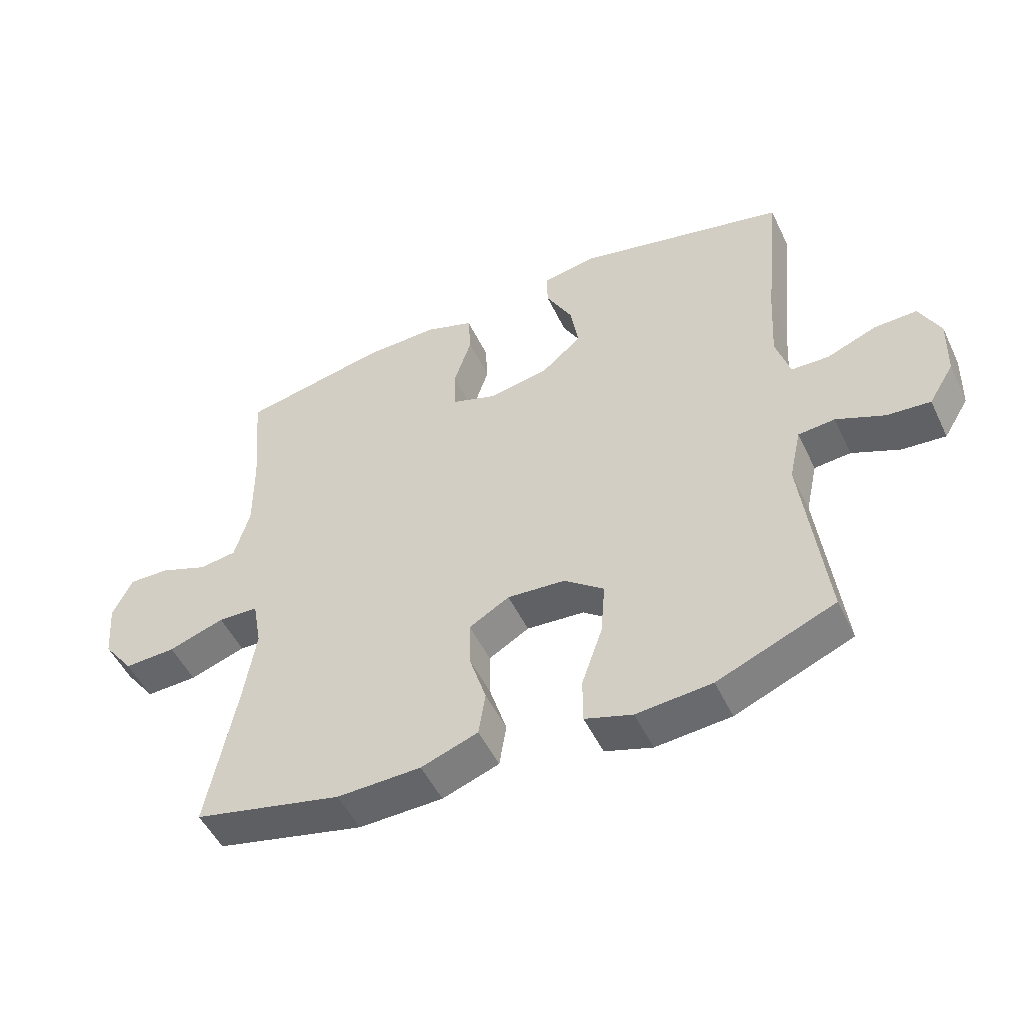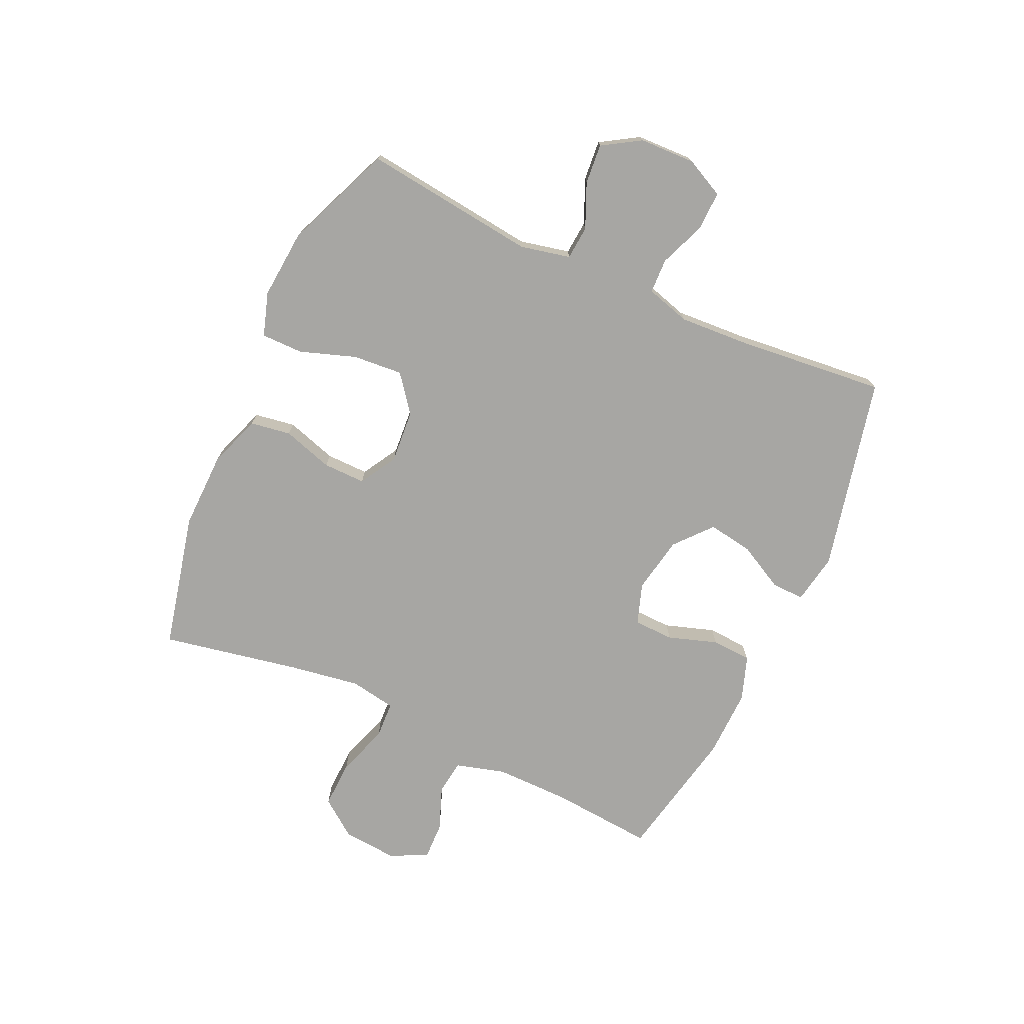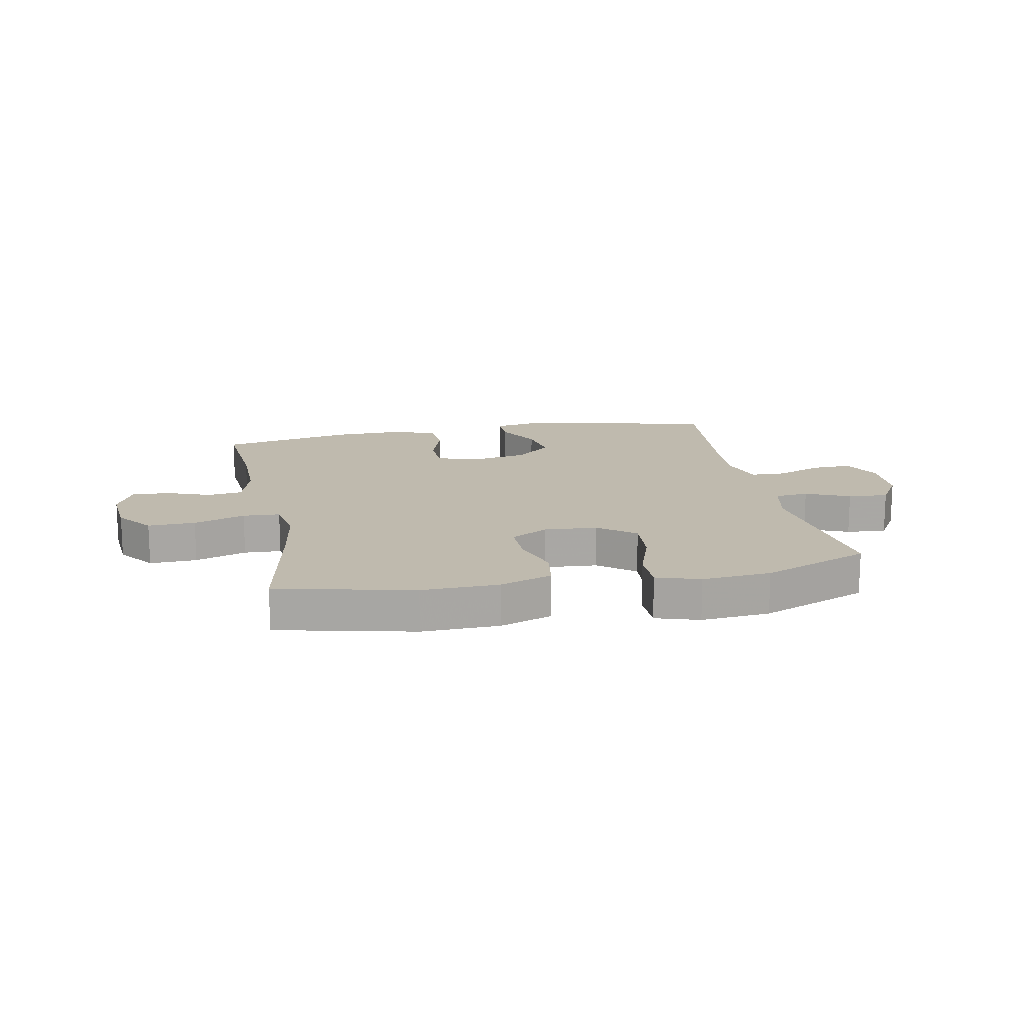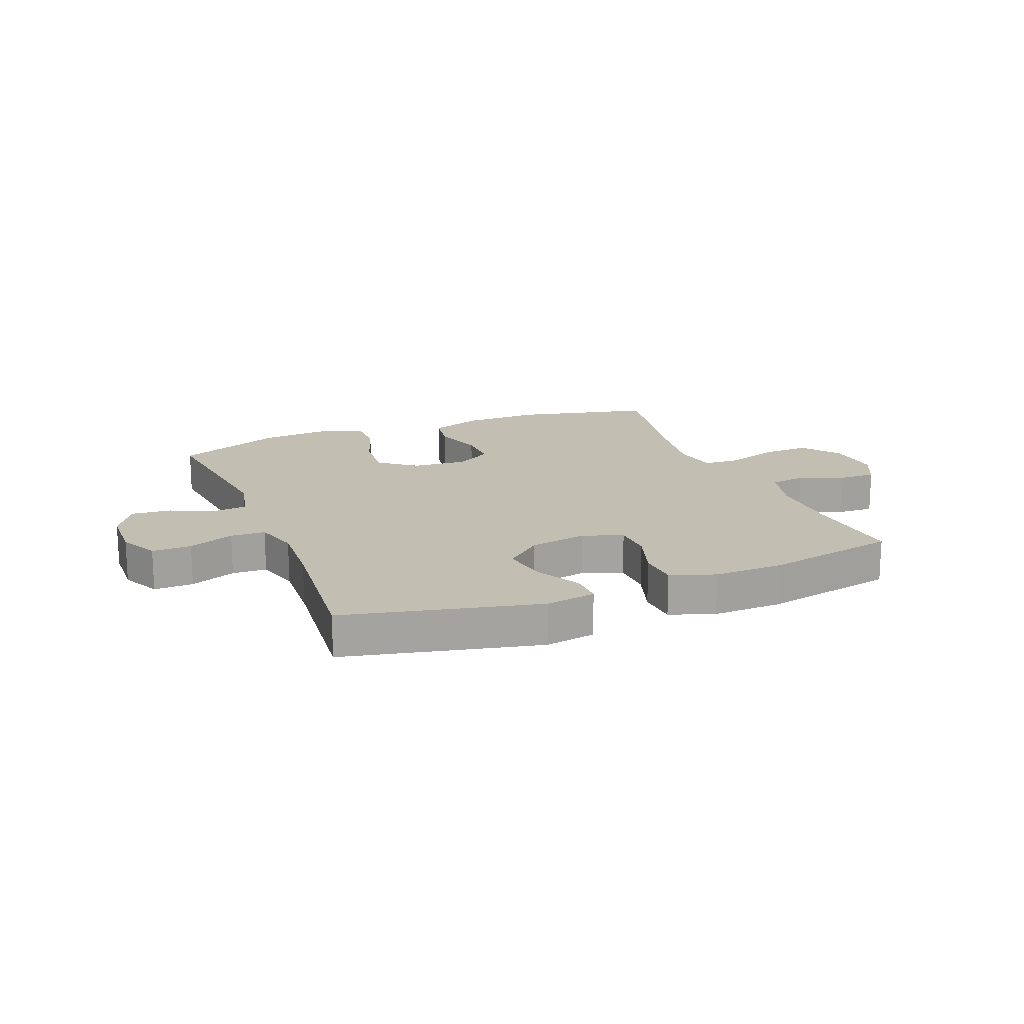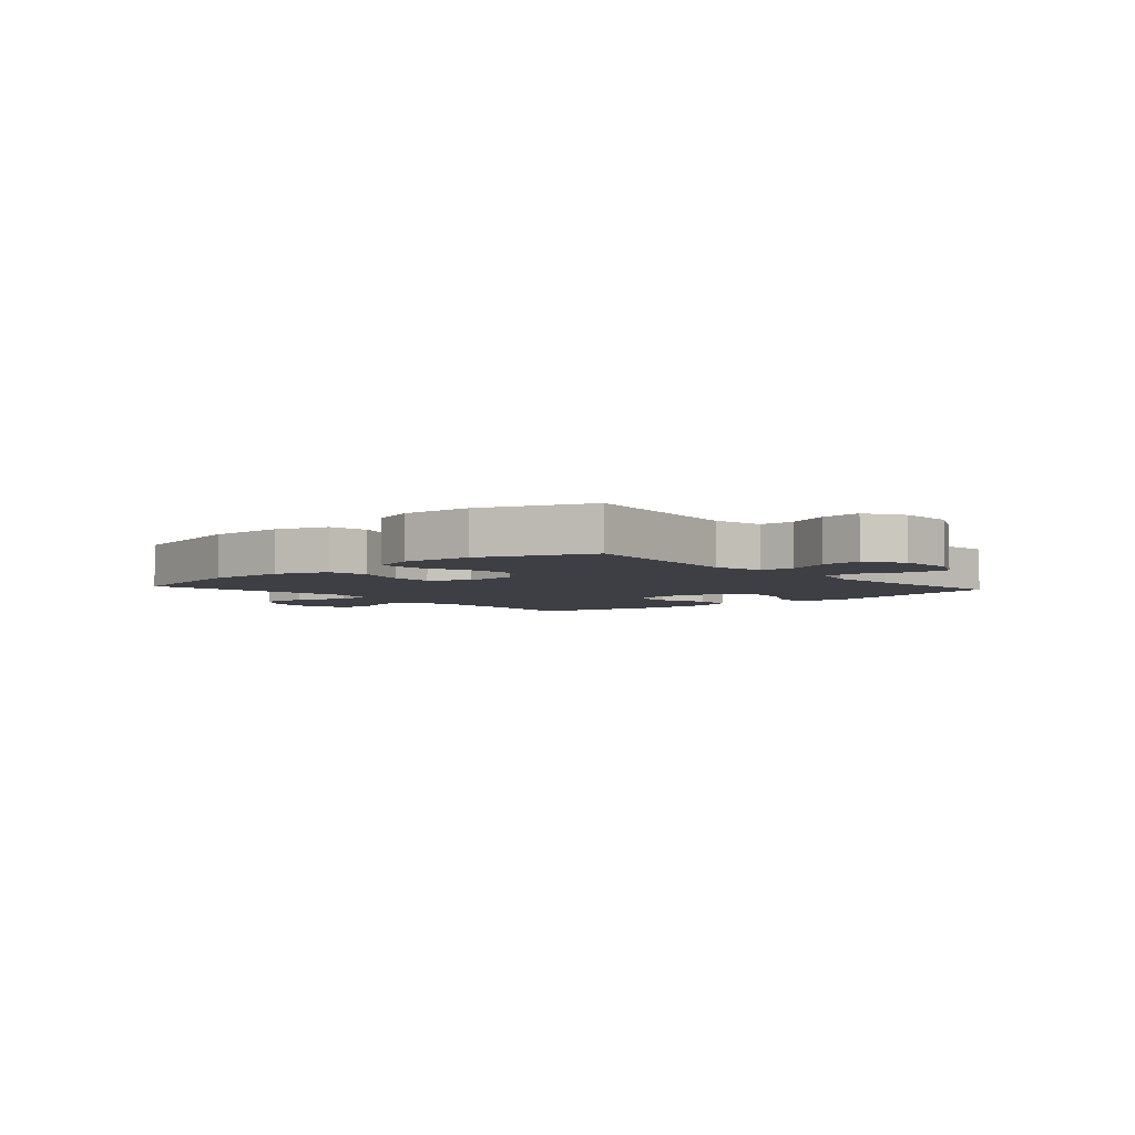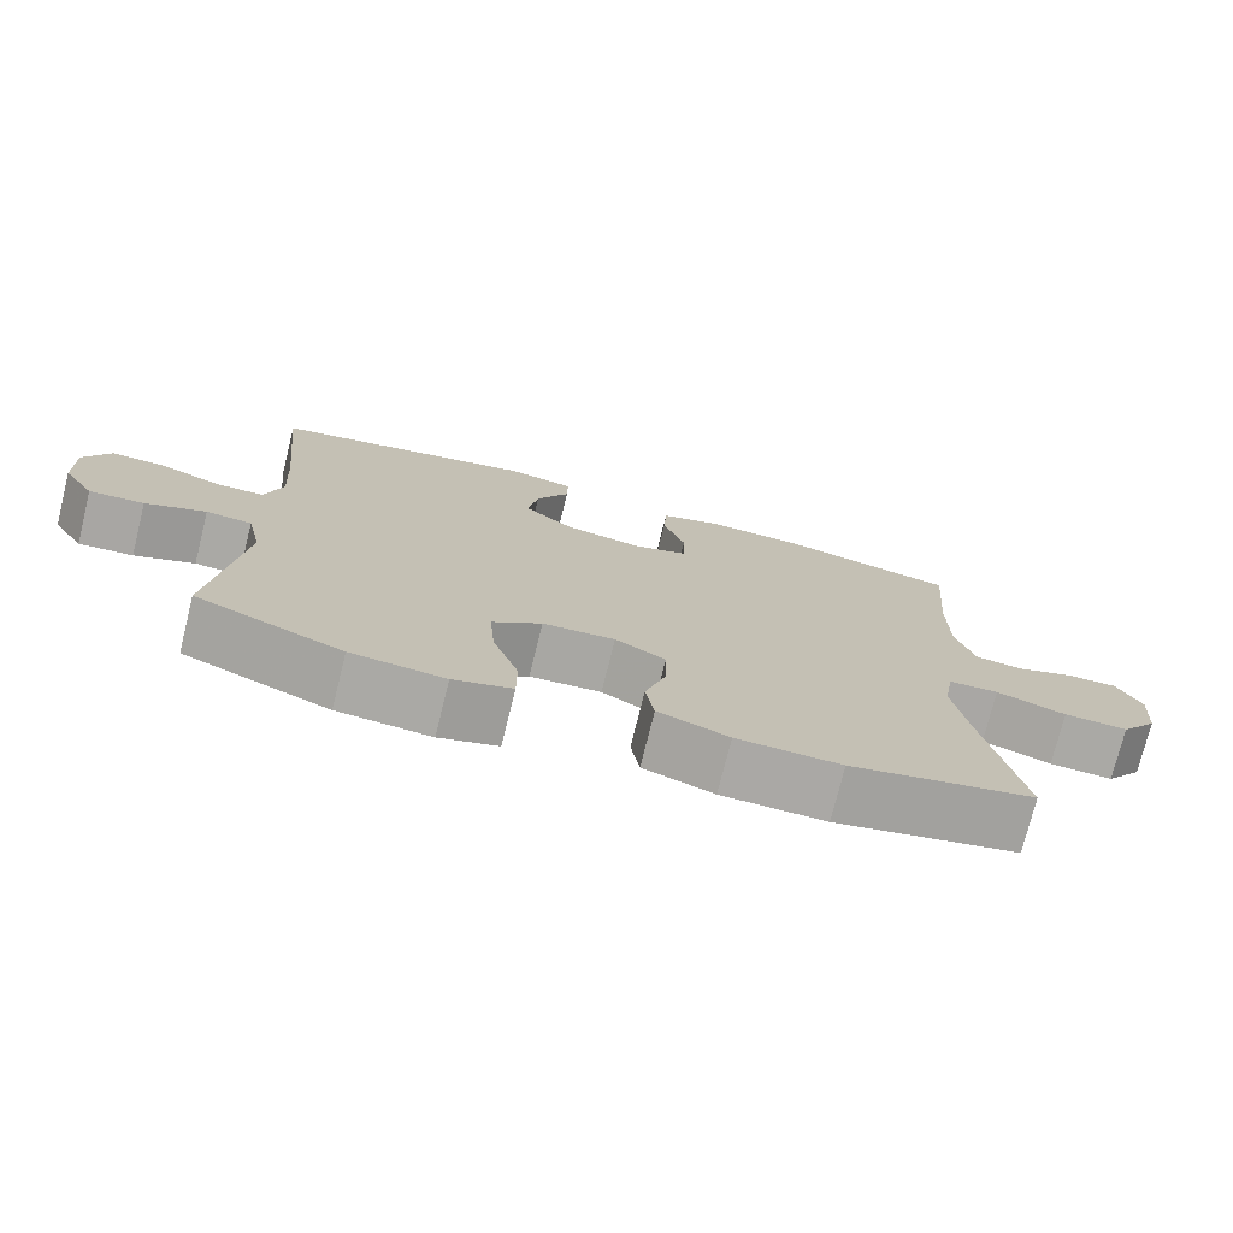
<metadata>
{"format":"obj","ext":"obj","renderer":"f3d","projection":"perspective","resolution":1024,"background":"white","views":[{"elev":-50.8,"azim":-154.9,"up":"+Z"},{"elev":-74.1,"azim":-114.6,"up":"+Y"},{"elev":15.6,"azim":168.8,"up":"+Y"},{"elev":17.3,"azim":-21.8,"up":"+Y"},{"elev":-4.4,"azim":-138.5,"up":"+Y"},{"elev":-75.1,"azim":-14.0,"up":"+Z"}]}
</metadata>
<code>
v -0.5 0.07 -0.5
v -0.464 0.07 -0.201
v -0.483 0.07 -0.115
v -0.541 0.07 -0.11
v -0.617 0.07 -0.143
v -0.686 0.07 -0.149
v -0.726 0.07 -0.084
v -0.729 0.07 0.012
v -0.696 0.07 0.079
v -0.628 0.07 0.077
v -0.549 0.07 0.046
v -0.489 0.07 0.048
v -0.467 0.07 0.124
v -0.474 0.07 0.244
v -0.5 0.07 0.5
v -0.165 0.07 0.576
v -0.079 0.07 0.561
v -0.08 0.07 0.505
v -0.122 0.07 0.426
v -0.135 0.07 0.348
v -0.072 0.07 0.294
v 0.026 0.07 0.276
v 0.096 0.07 0.3
v 0.098 0.07 0.369
v 0.07 0.07 0.454
v 0.074 0.07 0.523
v 0.151 0.07 0.55
v 0.27 0.07 0.547
v 0.5 0.07 0.5
v 0.485 0.07 0.322
v 0.484 0.07 0.194
v 0.508 0.07 0.109
v 0.568 0.07 0.101
v 0.644 0.07 0.13
v 0.709 0.07 0.132
v 0.74 0.07 0.067
v 0.732 0.07 -0.027
v 0.684 0.07 -0.091
v 0.602 0.07 -0.088
v 0.513 0.07 -0.058
v 0.449 0.07 -0.061
v 0.435 0.07 -0.14
v 0.454 0.07 -0.261
v 0.5 0.07 -0.5
v 0.265 0.07 -0.554
v 0.132 0.07 -0.551
v 0.042 0.07 -0.519
v 0.031 0.07 -0.449
v 0.058 0.07 -0.362
v 0.059 0.07 -0.289
v -0.005 0.07 -0.252
v -0.097 0.07 -0.259
v -0.16 0.07 -0.308
v -0.153 0.07 -0.394
v -0.12 0.07 -0.49
v -0.12 0.07 -0.562
v -0.195 0.07 -0.586
v -0.314 0.07 -0.576
v -0.5 0 -0.5
v -0.464 0 -0.201
v -0.483 0 -0.115
v -0.541 0 -0.11
v -0.617 0 -0.143
v -0.686 0 -0.149
v -0.726 0 -0.084
v -0.729 0 0.012
v -0.696 0 0.079
v -0.628 0 0.077
v -0.549 0 0.046
v -0.489 0 0.048
v -0.467 0 0.124
v -0.474 0 0.244
v -0.5 0 0.5
v -0.165 0 0.576
v -0.079 0 0.561
v -0.08 0 0.505
v -0.122 0 0.426
v -0.135 0 0.348
v -0.072 0 0.294
v 0.026 0 0.276
v 0.096 0 0.3
v 0.098 0 0.369
v 0.07 0 0.454
v 0.074 0 0.523
v 0.151 0 0.55
v 0.27 0 0.547
v 0.5 0 0.5
v 0.485 0 0.322
v 0.484 0 0.194
v 0.508 0 0.109
v 0.568 0 0.101
v 0.644 0 0.13
v 0.709 0 0.132
v 0.74 0 0.067
v 0.732 0 -0.027
v 0.684 0 -0.091
v 0.602 0 -0.088
v 0.513 0 -0.058
v 0.449 0 -0.061
v 0.435 0 -0.14
v 0.454 0 -0.261
v 0.5 0 -0.5
v 0.265 0 -0.554
v 0.132 0 -0.551
v 0.042 0 -0.519
v 0.031 0 -0.449
v 0.058 0 -0.362
v 0.059 0 -0.289
v -0.005 0 -0.252
v -0.097 0 -0.259
v -0.16 0 -0.308
v -0.153 0 -0.394
v -0.12 0 -0.49
v -0.12 0 -0.562
v -0.195 0 -0.586
v -0.314 0 -0.576
f 57 58 1 2
f 54 55 56 57
f 53 54 57 2
f 52 53 2 3
f 51 52 3
f 46 47 48 49
f 46 49 50
f 43 44 45 46
f 42 43 46 50
f 41 42 50 51
f 37 38 39 40
f 37 40 41
f 36 37 41
f 33 34 35 36
f 32 33 36 41
f 31 32 41 51
f 27 28 29 30
f 24 25 26 27
f 23 24 27 30
f 22 23 30 31
f 16 17 18 19
f 14 15 16 19
f 13 14 19 20
f 12 13 20 21
f 8 9 10 11
f 8 11 12
f 7 8 12
f 4 5 6 7
f 3 4 7 12
f 22 31 51 3
f 3 12 21 22
f 60 59 116 115
f 115 114 113 112
f 60 115 112 111
f 61 60 111 110
f 61 110 109
f 107 106 105 104
f 108 107 104
f 104 103 102 101
f 108 104 101 100
f 109 108 100 99
f 98 97 96 95
f 99 98 95
f 99 95 94
f 94 93 92 91
f 99 94 91 90
f 109 99 90 89
f 88 87 86 85
f 85 84 83 82
f 88 85 82 81
f 89 88 81 80
f 77 76 75 74
f 77 74 73 72
f 78 77 72 71
f 79 78 71 70
f 69 68 67 66
f 70 69 66
f 70 66 65
f 65 64 63 62
f 70 65 62 61
f 61 109 89 80
f 80 79 70 61
f 1 59 60 2
f 2 60 61 3
f 3 61 62 4
f 4 62 63 5
f 5 63 64 6
f 6 64 65 7
f 7 65 66 8
f 8 66 67 9
f 9 67 68 10
f 10 68 69 11
f 11 69 70 12
f 12 70 71 13
f 13 71 72 14
f 14 72 73 15
f 15 73 74 16
f 16 74 75 17
f 17 75 76 18
f 18 76 77 19
f 19 77 78 20
f 20 78 79 21
f 21 79 80 22
f 22 80 81 23
f 23 81 82 24
f 24 82 83 25
f 25 83 84 26
f 26 84 85 27
f 27 85 86 28
f 28 86 87 29
f 29 87 88 30
f 30 88 89 31
f 31 89 90 32
f 32 90 91 33
f 33 91 92 34
f 34 92 93 35
f 35 93 94 36
f 36 94 95 37
f 37 95 96 38
f 38 96 97 39
f 39 97 98 40
f 40 98 99 41
f 41 99 100 42
f 42 100 101 43
f 43 101 102 44
f 44 102 103 45
f 45 103 104 46
f 46 104 105 47
f 47 105 106 48
f 48 106 107 49
f 49 107 108 50
f 50 108 109 51
f 51 109 110 52
f 52 110 111 53
f 53 111 112 54
f 54 112 113 55
f 55 113 114 56
f 56 114 115 57
f 57 115 116 58
f 58 116 59 1

</code>
